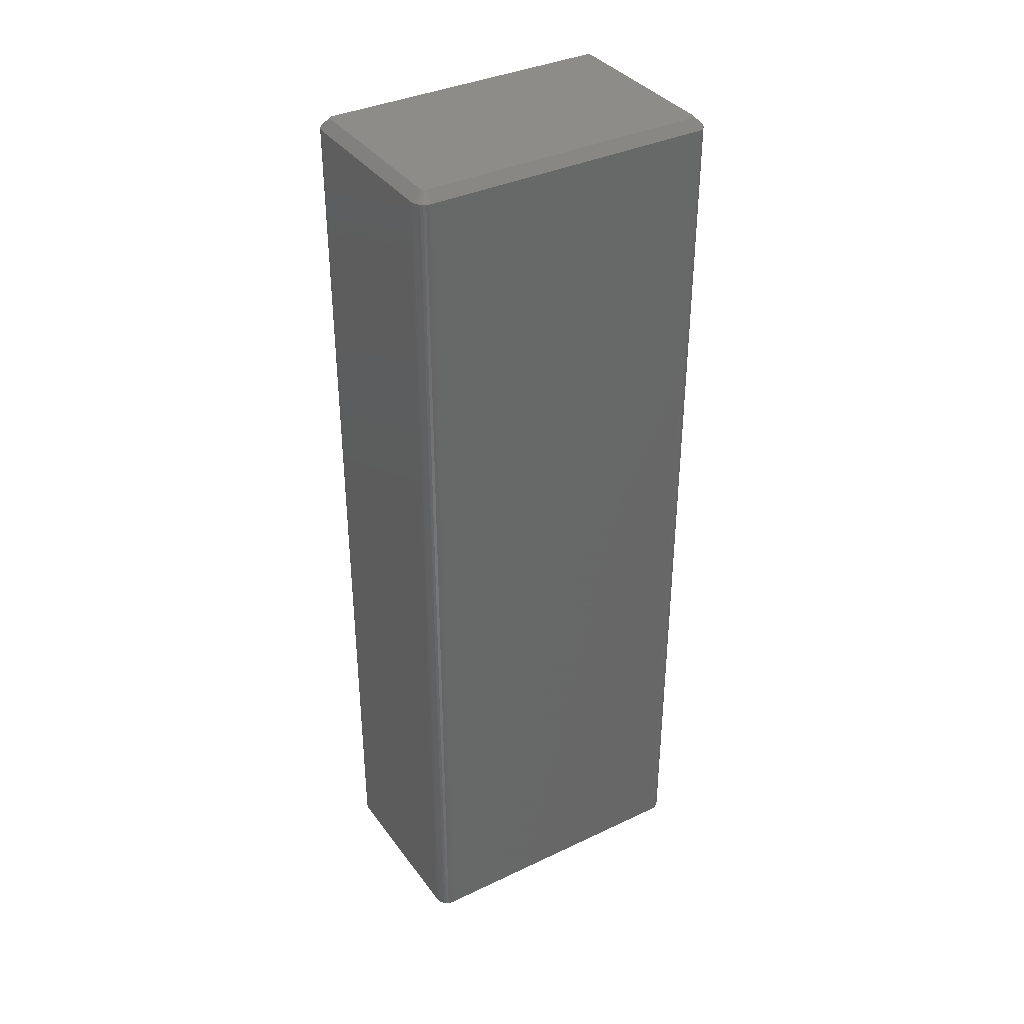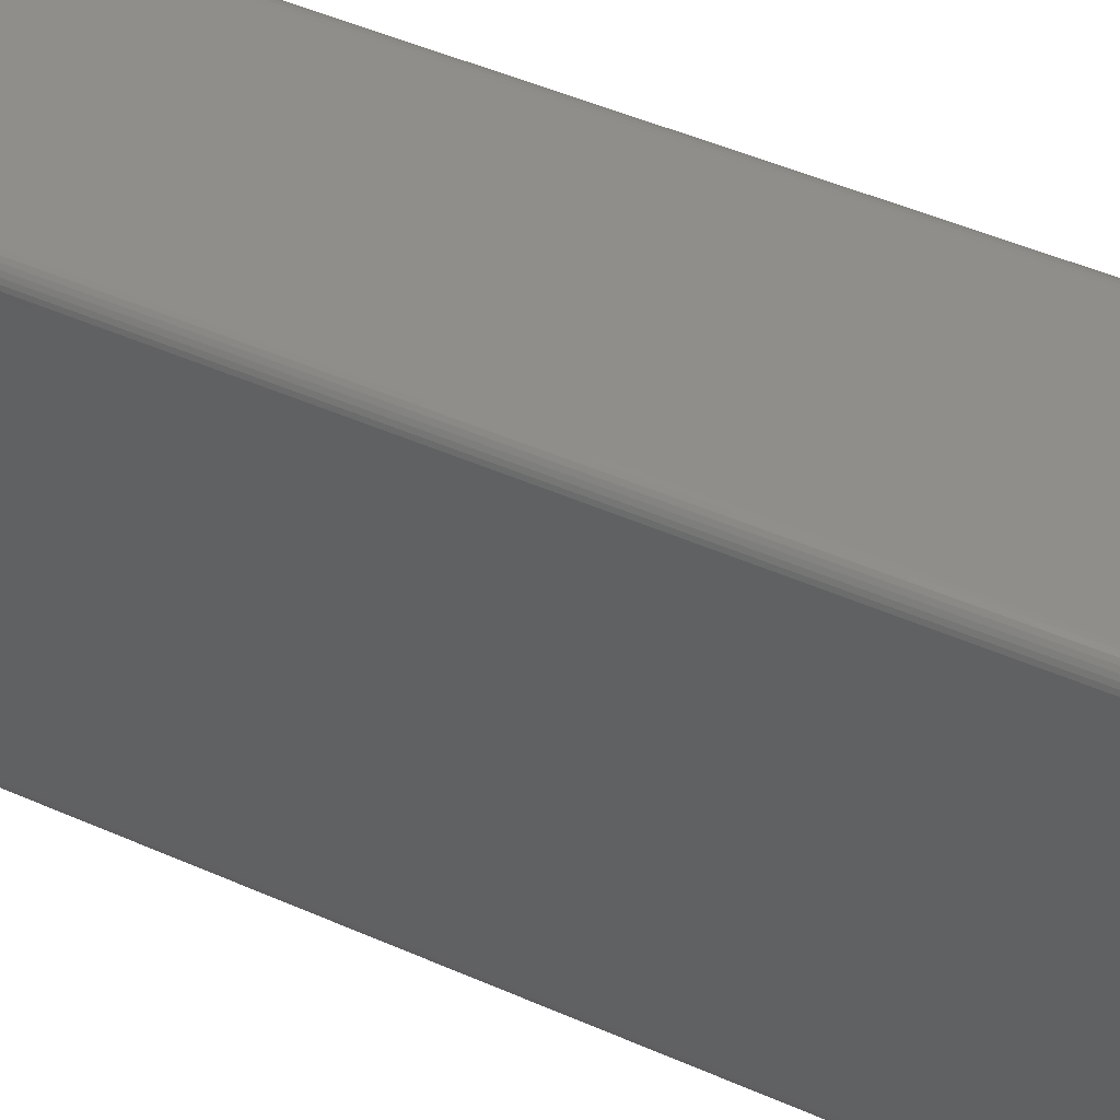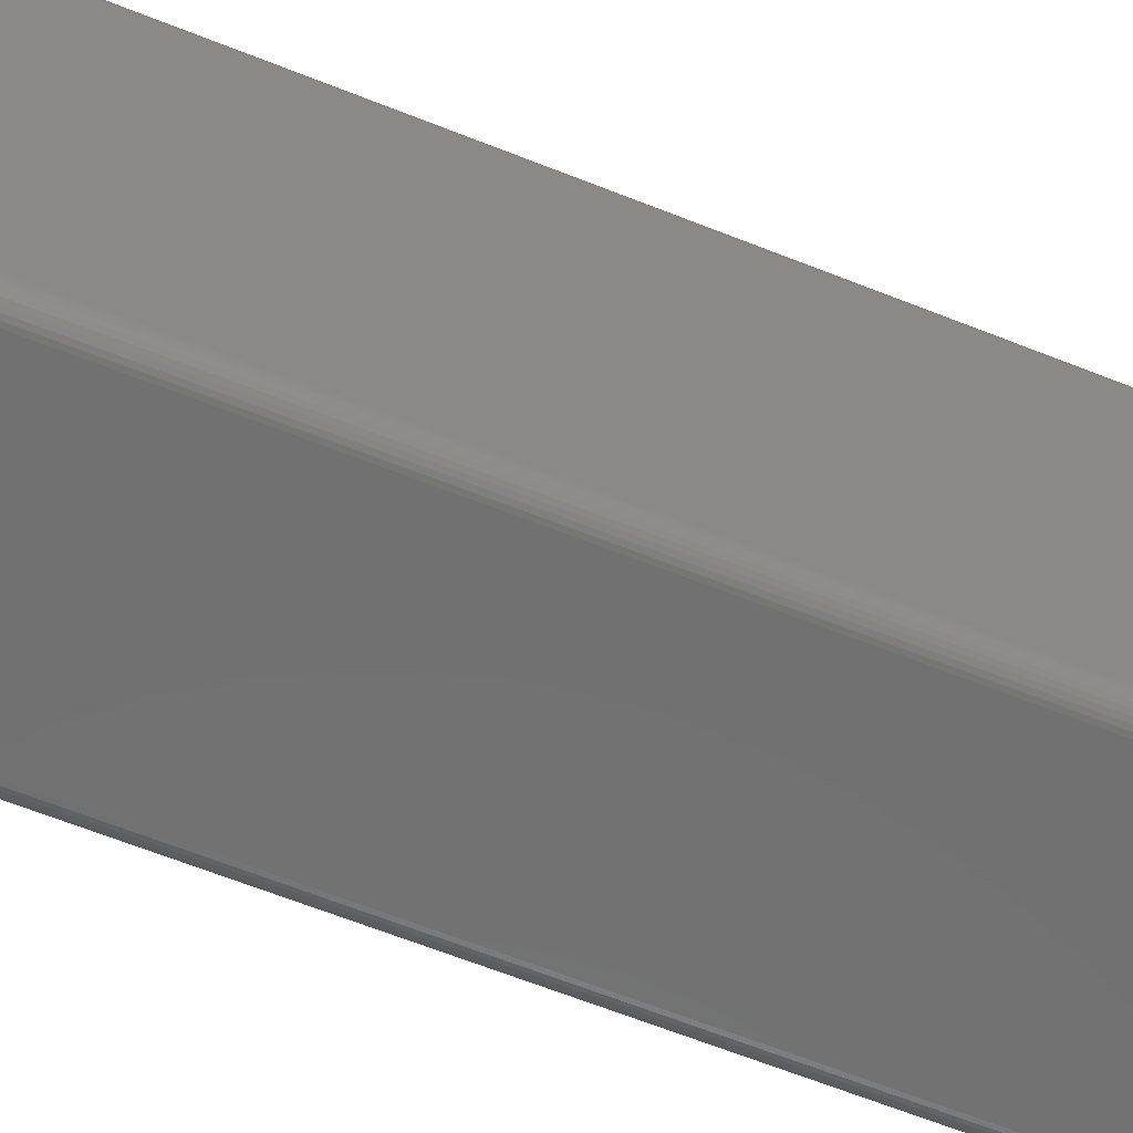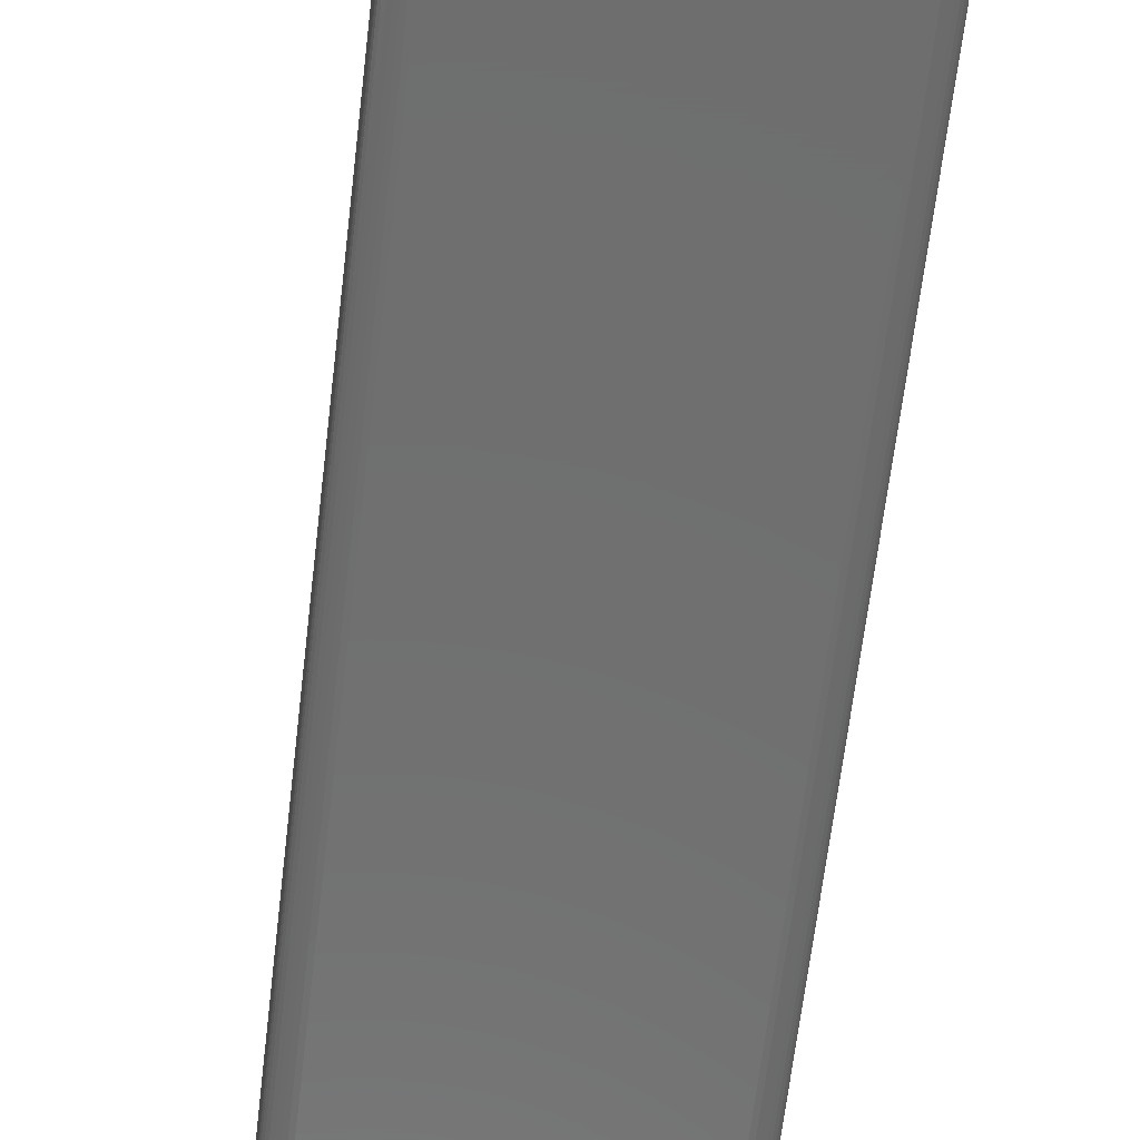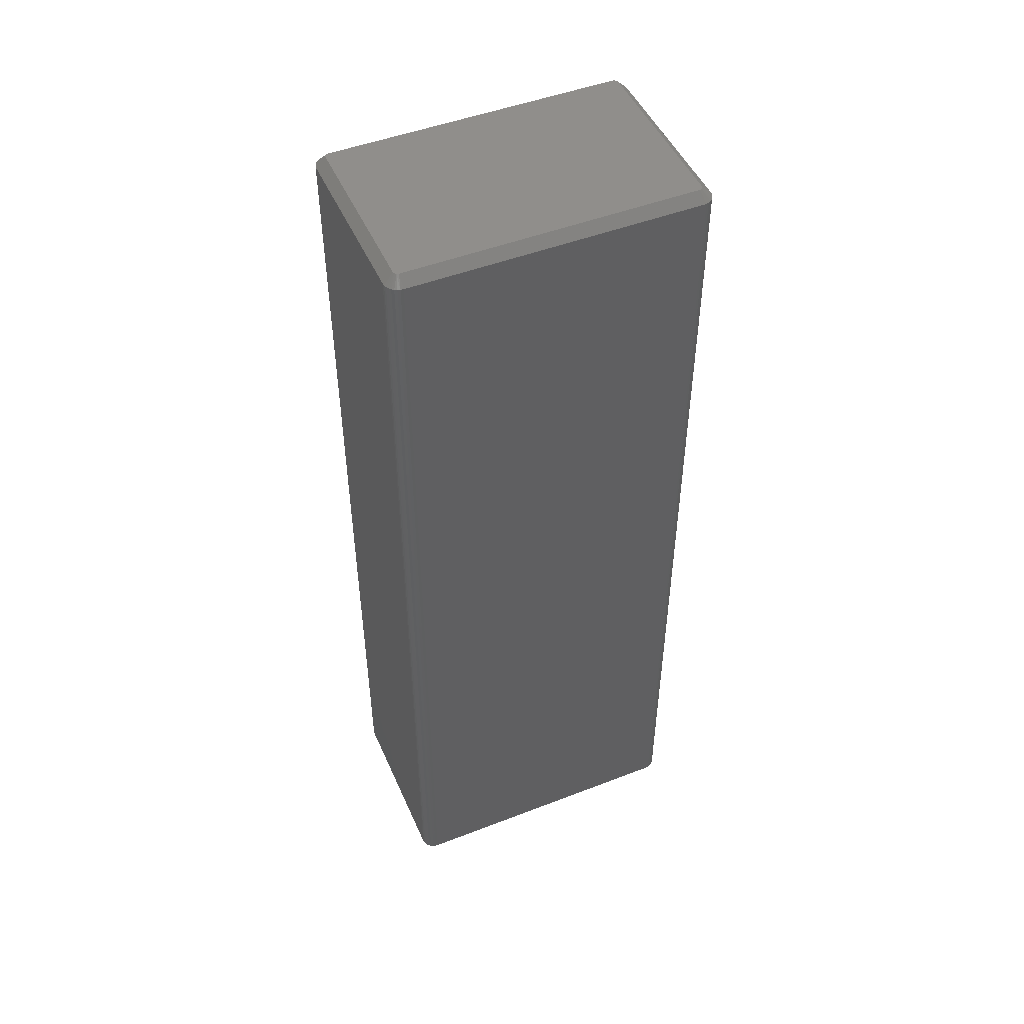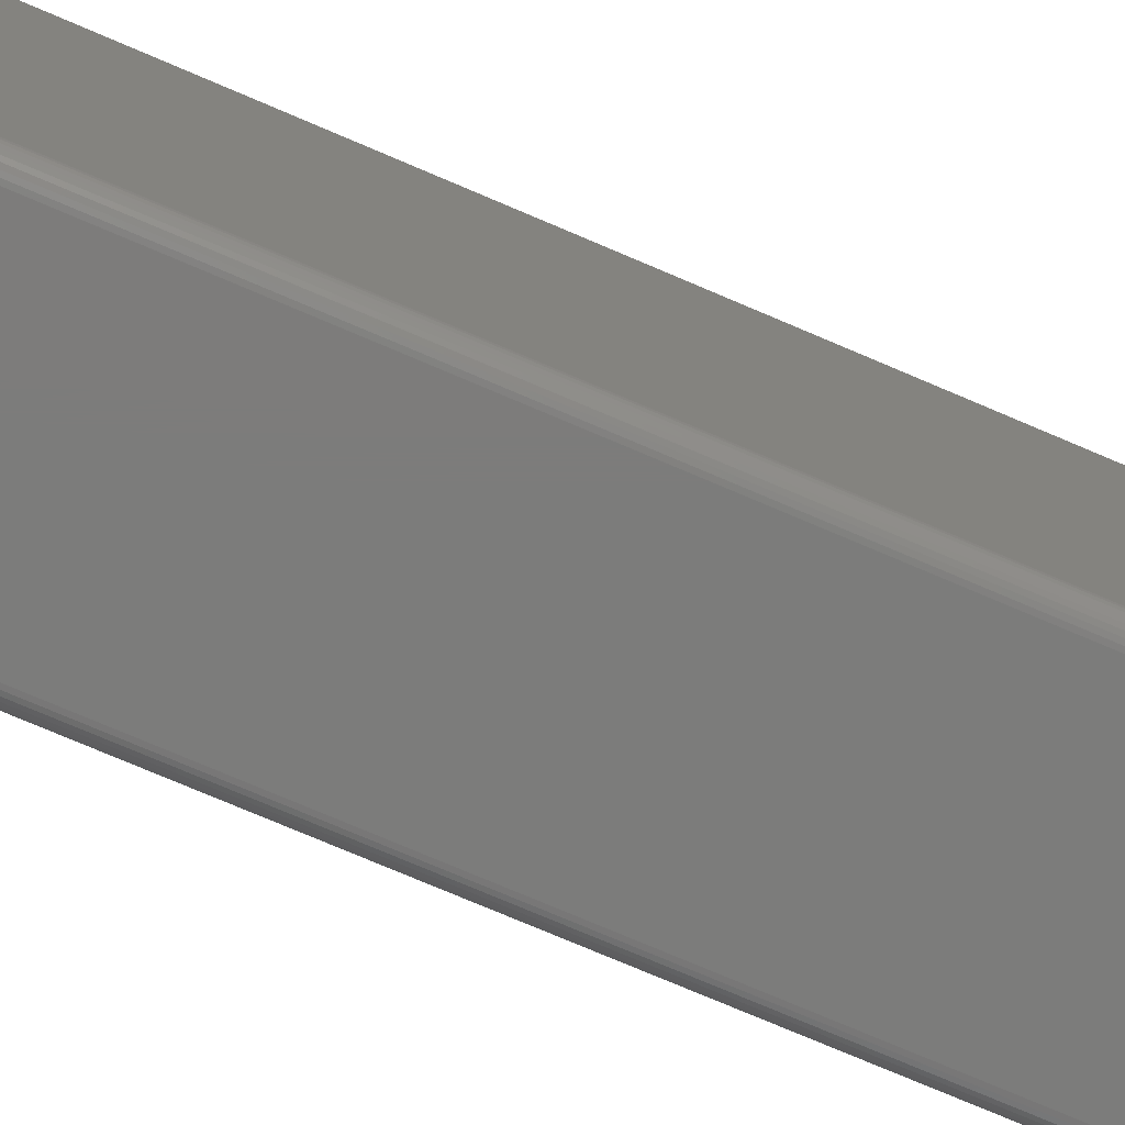
<metadata>
{"format":"stl","ext":"stl","renderer":"f3d","projection":"perspective","resolution":1024,"background":"white","views":[{"elev":36.6,"azim":-121.6,"up":"+Y"},{"elev":44.9,"azim":117.5,"up":"+Z"},{"elev":-63.0,"azim":-112.1,"up":"+Z"},{"elev":-60.7,"azim":173.5,"up":"+Z"},{"elev":48.5,"azim":66.7,"up":"+Y"},{"elev":-75.6,"azim":66.9,"up":"+Z"}]}
</metadata>
<code>
# stl→obj: 104 verts, 204 faces
v -0.08257 -0.007812 0.1183
v -0.08257 -0.007812 -0.1138
v -0.08257 -0.7422 0.1183
v -0.08257 -0.7422 -0.1138
v -0.08235 -0.007812 0.1204
v -0.08235 -0.7422 0.1204
v -0.08171 -0.007812 0.1225
v -0.08171 -0.7422 0.1225
v -0.08068 -0.007812 0.1245
v -0.08068 -0.7422 0.1245
v -0.07929 -0.007812 0.1262
v -0.07929 -0.7422 0.1262
v -0.0776 -0.007812 0.1276
v -0.0776 -0.7422 0.1276
v -0.07566 -0.007812 0.1286
v -0.07566 -0.7422 0.1286
v -0.07356 -0.007812 0.1292
v -0.07356 -0.7422 0.1292
v -0.07138 -0.007812 0.1294
v -0.07138 -0.7422 0.1294
v 0.06842 -0.007812 0.1294
v 0.06842 -0.7422 0.1294
v 0.0706 -0.007812 0.1292
v 0.0706 -0.7422 0.1292
v 0.0727 -0.007812 0.1286
v 0.0727 -0.7422 0.1286
v 0.07463 -0.007812 0.1276
v 0.07463 -0.7422 0.1276
v 0.07633 -0.007812 0.1262
v 0.07633 -0.7422 0.1262
v 0.07772 -0.007812 0.1245
v 0.07772 -0.7422 0.1245
v 0.07875 -0.007812 0.1225
v 0.07875 -0.7422 0.1225
v 0.07939 -0.007812 0.1204
v 0.07939 -0.7422 0.1204
v 0.07961 -0.007812 0.1183
v 0.07961 -0.7422 0.1183
v 0.07961 -0.007812 -0.1138
v 0.07961 -0.7422 -0.1138
v 0.07939 -0.007812 -0.116
v 0.07939 -0.7422 -0.116
v 0.07875 -0.007812 -0.1181
v 0.07875 -0.7422 -0.1181
v 0.07772 -0.007812 -0.12
v 0.07772 -0.7422 -0.12
v 0.07633 -0.007812 -0.1217
v 0.07633 -0.7422 -0.1217
v 0.07463 -0.007812 -0.1231
v 0.07463 -0.7422 -0.1231
v 0.0727 -0.007812 -0.1241
v 0.0727 -0.7422 -0.1241
v 0.0706 -0.007812 -0.1248
v 0.0706 -0.7422 -0.1248
v 0.06842 -0.007812 -0.125
v 0.06842 -0.7422 -0.125
v -0.07138 -0.007812 -0.125
v -0.07138 -0.7422 -0.125
v -0.07356 -0.007812 -0.1248
v -0.07356 -0.7422 -0.1248
v -0.07566 -0.007812 -0.1241
v -0.07566 -0.7422 -0.1241
v -0.0776 -0.007812 -0.1231
v -0.0776 -0.7422 -0.1231
v -0.07929 -0.007812 -0.1217
v -0.07929 -0.7422 -0.1217
v -0.08068 -0.007812 -0.12
v -0.08068 -0.7422 -0.12
v -0.08171 -0.007812 -0.1181
v -0.08171 -0.7422 -0.1181
v -0.08235 -0.007812 -0.116
v -0.08235 -0.7422 -0.116
v 0.07179 -0.75 -0.1138
v -0.07475 -0.75 -0.1138
v -0.0743 -0.75 -0.1155
v -0.07475 -0.75 0.1183
v 0.07179 -0.75 0.1183
v 0.07134 -0.75 0.1199
v -0.0743 -0.75 0.1199
v 0.07011 -0.75 0.1212
v 0.06842 -0.75 0.1216
v -0.07138 -0.75 0.1216
v -0.07307 -0.75 0.1212
v 0.07134 -0.75 -0.1155
v -0.07307 -0.75 -0.1167
v -0.07138 -0.75 -0.1172
v 0.06842 -0.75 -0.1172
v 0.07011 -0.75 -0.1167
v -0.0743 1.607e-18 -0.1155
v -0.07475 1.675e-18 -0.1138
v 0.07179 9.81e-18 -0.1138
v -0.07475 1.456e-17 0.1183
v -0.0743 1.468e-17 0.1199
v 0.07134 2.276e-17 0.1199
v 0.07179 2.269e-17 0.1183
v -0.07307 1.481e-17 0.1212
v -0.07138 1.493e-17 0.1216
v 0.06842 2.269e-17 0.1216
v 0.07011 2.276e-17 0.1212
v 0.07134 9.692e-18 -0.1155
v 0.07011 9.555e-18 -0.1167
v 0.06842 9.436e-18 -0.1172
v -0.07138 1.675e-18 -0.1172
v -0.07307 1.607e-18 -0.1167
f 1 2 3
f 3 2 4
f 1 3 5
f 5 3 6
f 5 6 7
f 7 6 8
f 7 8 9
f 9 8 10
f 9 10 11
f 11 10 12
f 11 12 13
f 13 12 14
f 13 14 15
f 15 14 16
f 15 16 17
f 17 16 18
f 17 18 19
f 19 18 20
f 21 19 22
f 22 19 20
f 21 22 23
f 23 22 24
f 23 24 25
f 25 24 26
f 25 26 27
f 27 26 28
f 27 28 29
f 29 28 30
f 29 30 31
f 31 30 32
f 31 32 33
f 33 32 34
f 33 34 35
f 35 34 36
f 35 36 37
f 37 36 38
f 39 37 40
f 40 37 38
f 39 40 41
f 41 40 42
f 41 42 43
f 43 42 44
f 43 44 45
f 45 44 46
f 45 46 47
f 47 46 48
f 47 48 49
f 49 48 50
f 49 50 51
f 51 50 52
f 51 52 53
f 53 52 54
f 53 54 55
f 55 54 56
f 57 55 58
f 58 55 56
f 57 58 59
f 59 58 60
f 59 60 61
f 61 60 62
f 61 62 63
f 63 62 64
f 63 64 65
f 65 64 66
f 65 66 67
f 67 66 68
f 67 68 69
f 69 68 70
f 69 70 71
f 71 70 72
f 71 72 2
f 2 72 4
f 73 74 75
f 76 74 73
f 76 73 77
f 76 77 78
f 76 78 79
f 79 78 80
f 79 80 81
f 79 81 82
f 79 82 83
f 84 73 75
f 84 75 85
f 84 85 86
f 84 86 87
f 84 87 88
f 76 3 74
f 74 3 4
f 20 18 82
f 18 83 82
f 18 16 83
f 14 83 16
f 12 10 79
f 83 12 79
f 8 79 10
f 14 12 83
f 76 79 8
f 76 8 6
f 76 6 3
f 81 22 82
f 82 22 20
f 38 36 77
f 36 78 77
f 36 34 78
f 32 78 34
f 30 28 80
f 78 30 80
f 26 80 28
f 32 30 78
f 81 80 26
f 81 26 24
f 81 24 22
f 73 40 77
f 77 40 38
f 56 54 87
f 54 88 87
f 54 52 88
f 50 88 52
f 48 46 84
f 88 48 84
f 44 84 46
f 50 48 88
f 73 84 44
f 73 44 42
f 73 42 40
f 86 58 87
f 87 58 56
f 4 72 74
f 72 75 74
f 72 70 75
f 68 75 70
f 66 64 85
f 75 66 85
f 62 85 64
f 68 66 75
f 86 85 62
f 86 62 60
f 86 60 58
f 89 90 91
f 92 93 94
f 92 94 95
f 92 95 91
f 92 91 90
f 93 96 97
f 93 97 98
f 93 98 99
f 93 99 94
f 100 101 102
f 100 102 103
f 100 103 104
f 100 104 89
f 100 89 91
f 92 90 1
f 1 90 2
f 97 17 19
f 97 96 17
f 96 15 17
f 15 96 13
f 93 9 11
f 93 11 96
f 9 93 7
f 96 11 13
f 92 1 5
f 92 5 7
f 92 7 93
f 98 97 21
f 21 97 19
f 95 35 37
f 95 94 35
f 94 33 35
f 33 94 31
f 99 27 29
f 99 29 94
f 27 99 25
f 94 29 31
f 98 21 23
f 98 23 25
f 98 25 99
f 91 95 39
f 39 95 37
f 102 53 55
f 102 101 53
f 101 51 53
f 51 101 49
f 100 45 47
f 100 47 101
f 45 100 43
f 101 47 49
f 91 39 41
f 91 41 43
f 91 43 100
f 103 102 57
f 57 102 55
f 90 71 2
f 90 89 71
f 89 69 71
f 69 89 67
f 104 63 65
f 104 65 89
f 63 104 61
f 89 65 67
f 103 57 59
f 103 59 61
f 103 61 104

</code>
